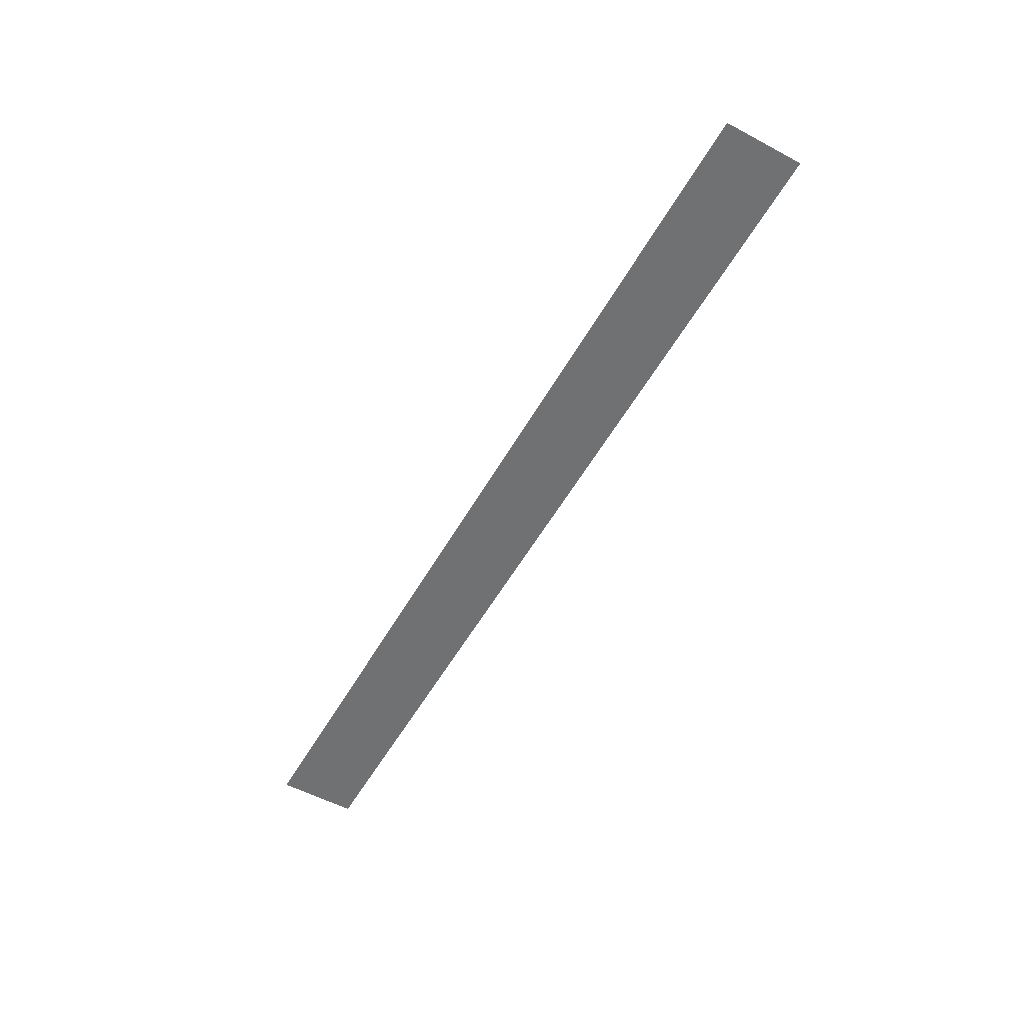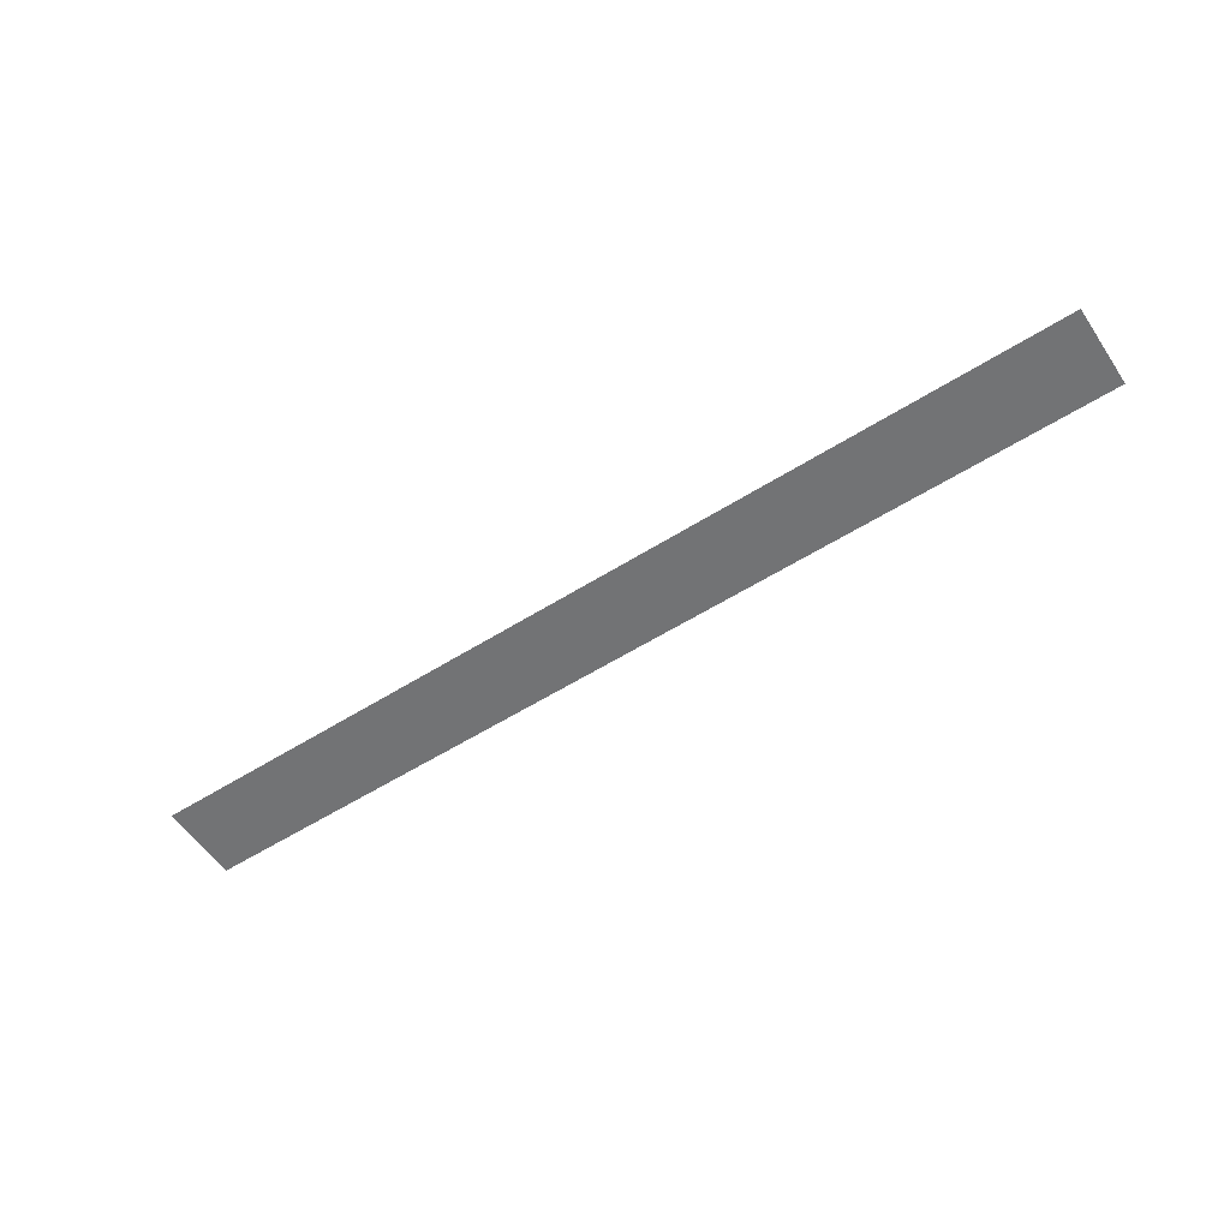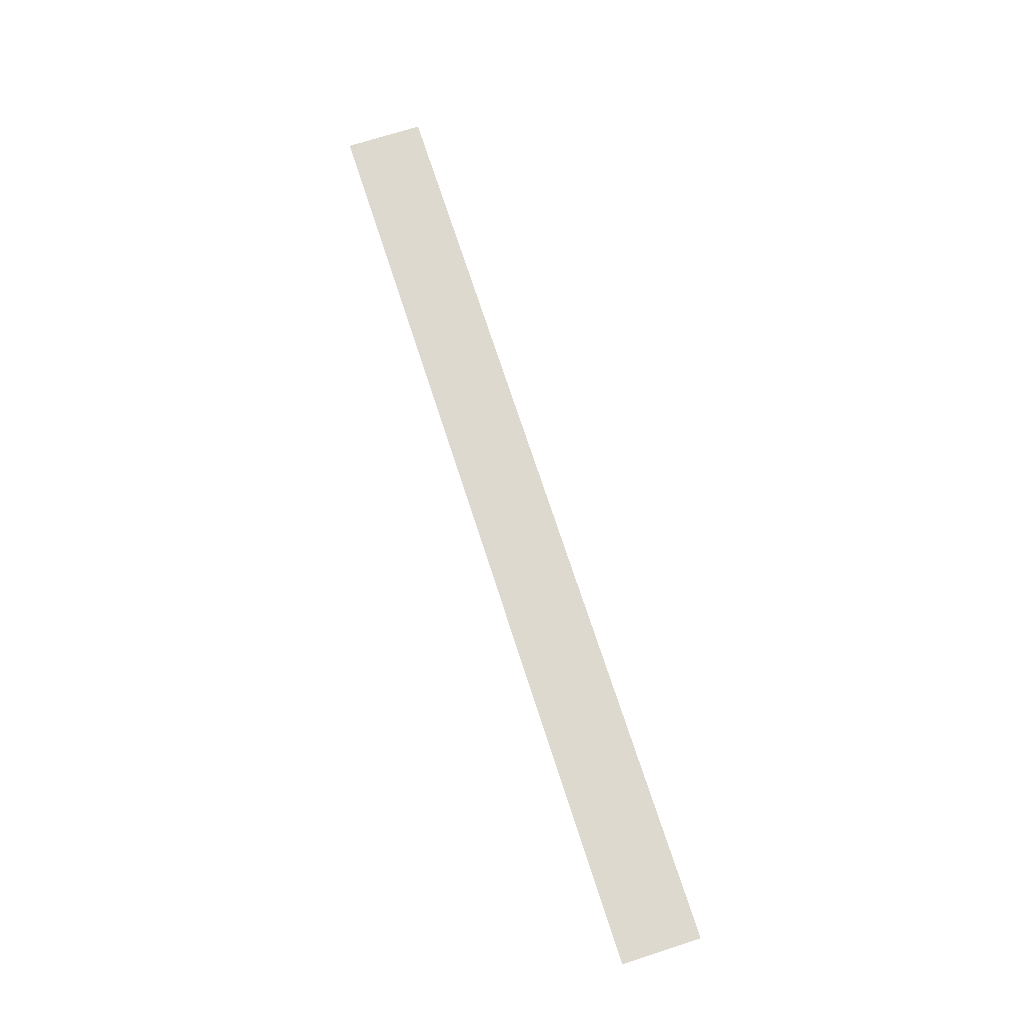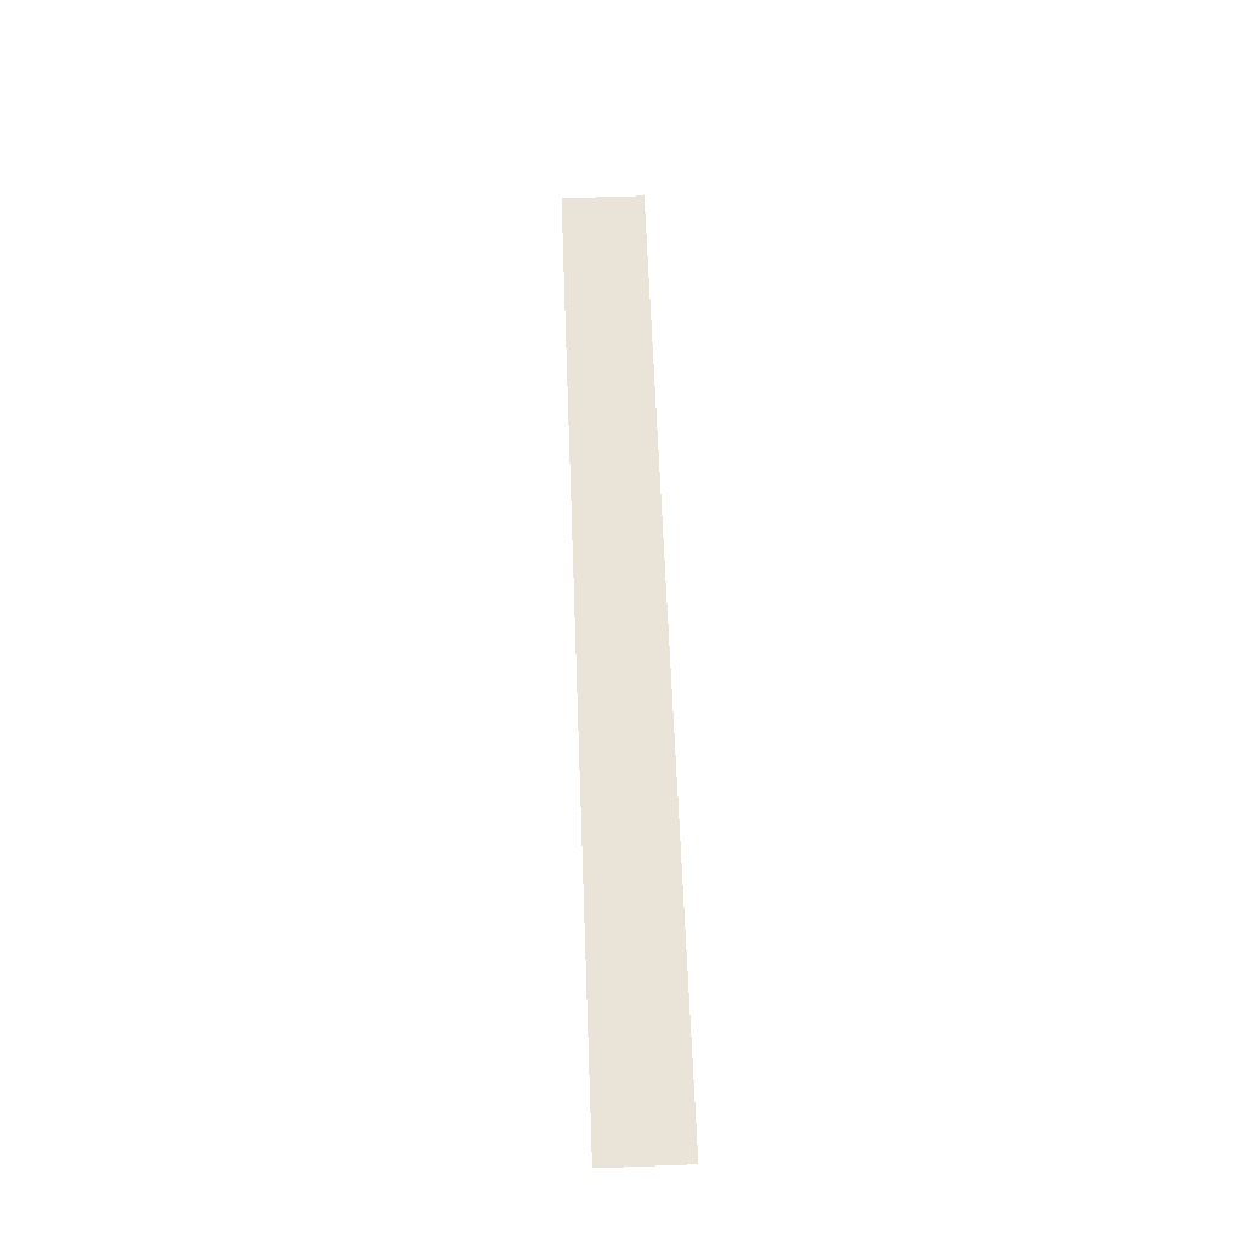
<metadata>
{"format":"obj","ext":"obj","renderer":"f3d","projection":"perspective","resolution":1024,"background":"white","views":[{"elev":-55.2,"azim":-119.3,"up":"+Z"},{"elev":-55.8,"azim":33.6,"up":"+Z"},{"elev":71.5,"azim":72.1,"up":"+Z"},{"elev":61.2,"azim":87.8,"up":"+Z"}]}
</metadata>
<code>
o mesh24/mesh24-geometry#mesh24-geometry
v 0.2271 0.6563 0.4636
v -0.2338 0.617 0.4636
v 0.2271 0.617 0.4636
v -0.2338 0.6563 0.4636
f 1 2 3
f 2 1 4
f 3 2 1
f 4 1 2

</code>
